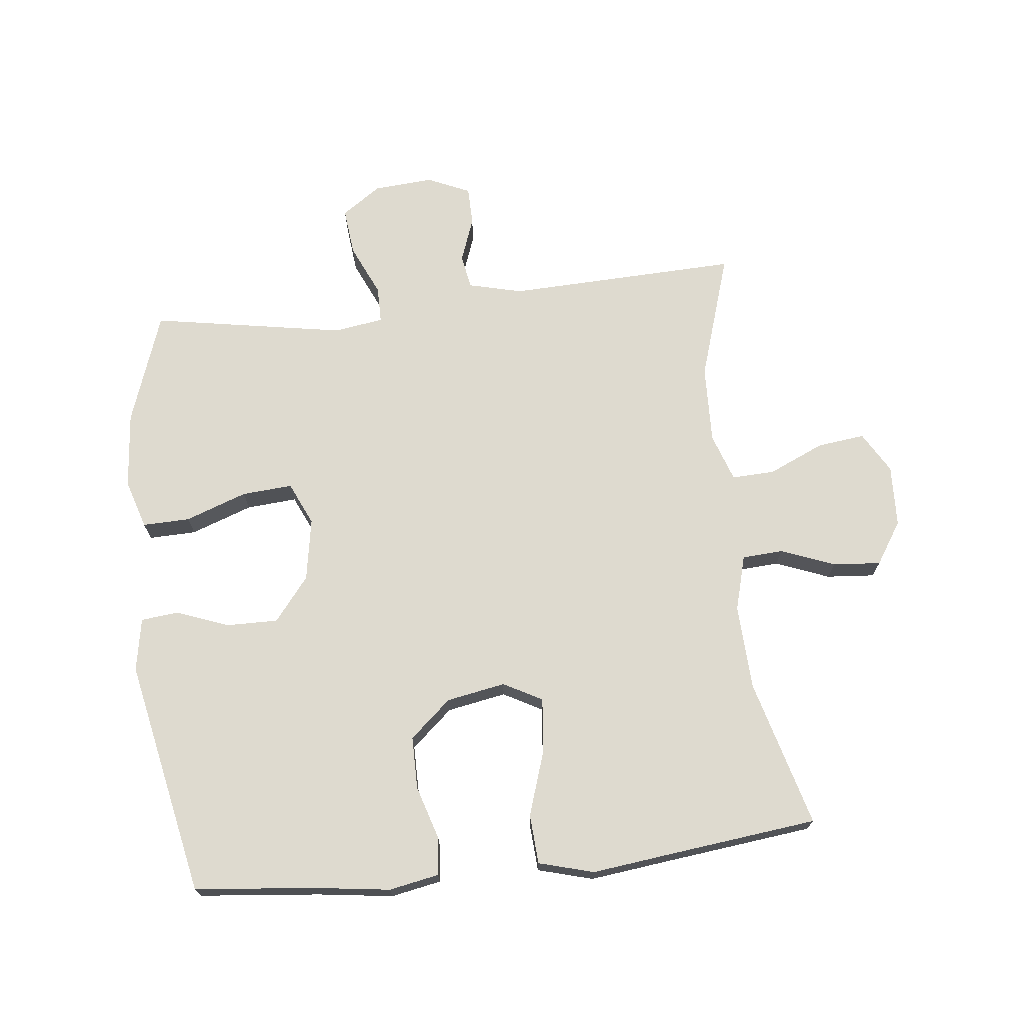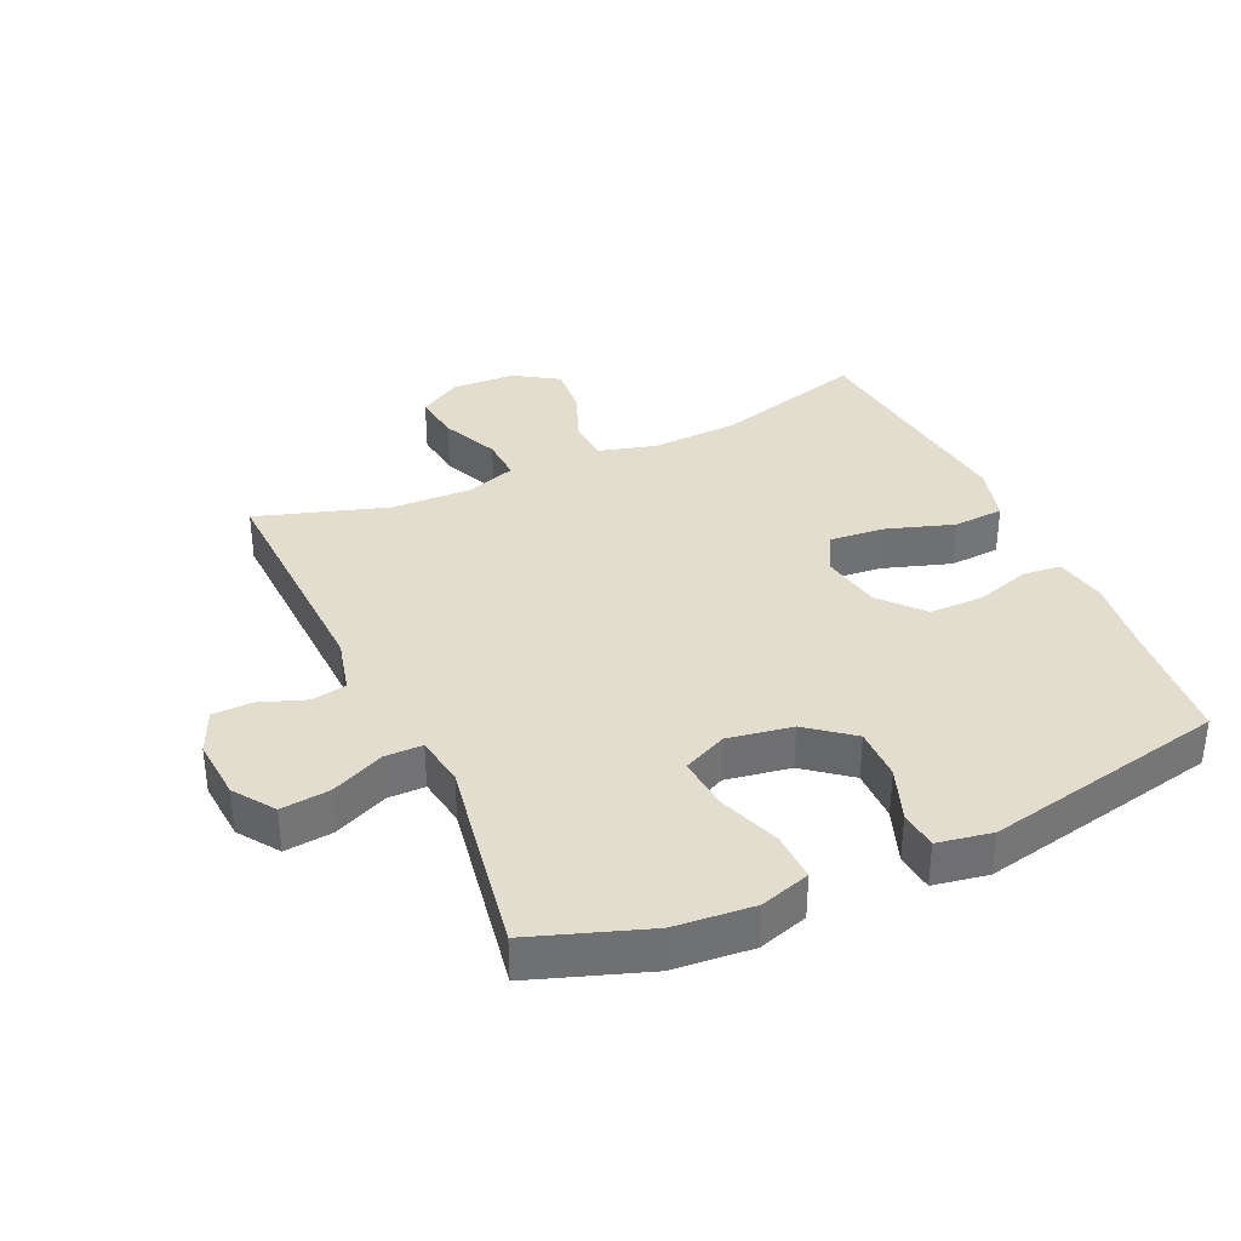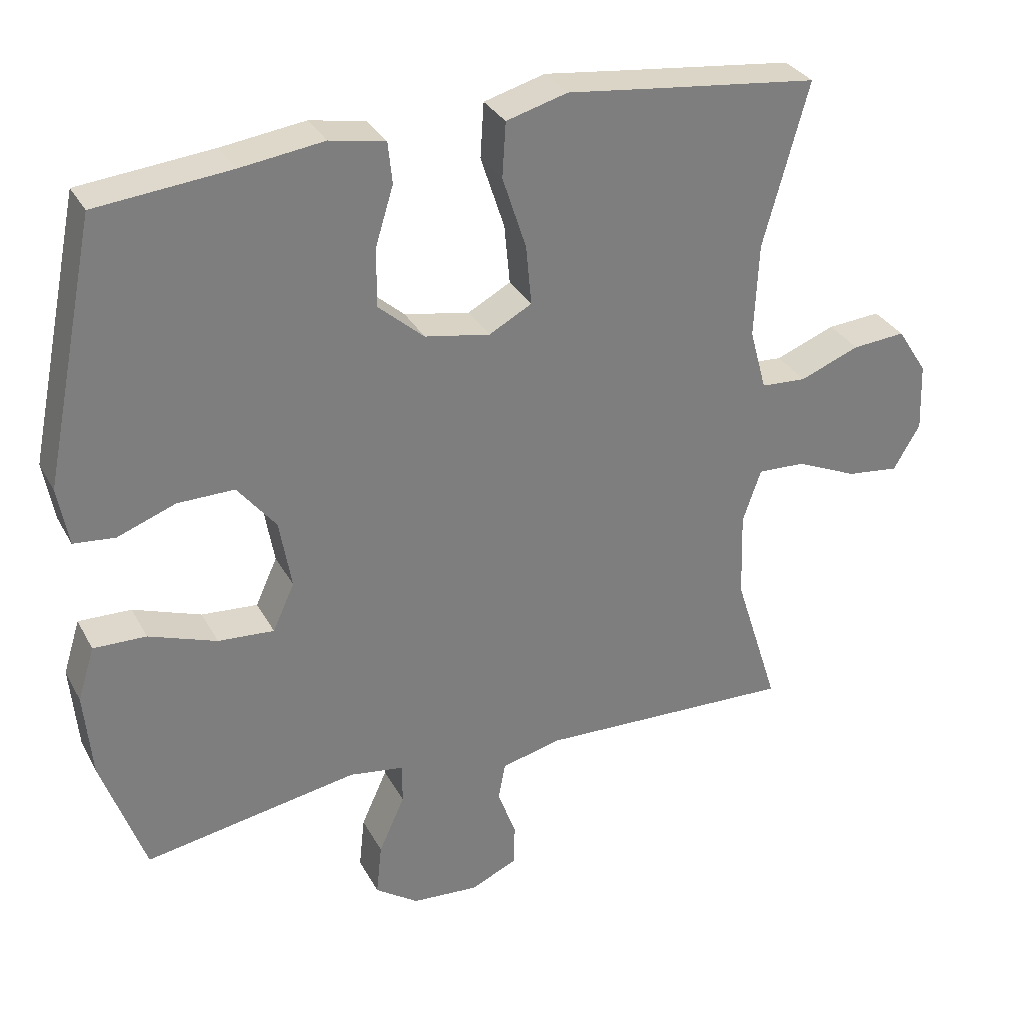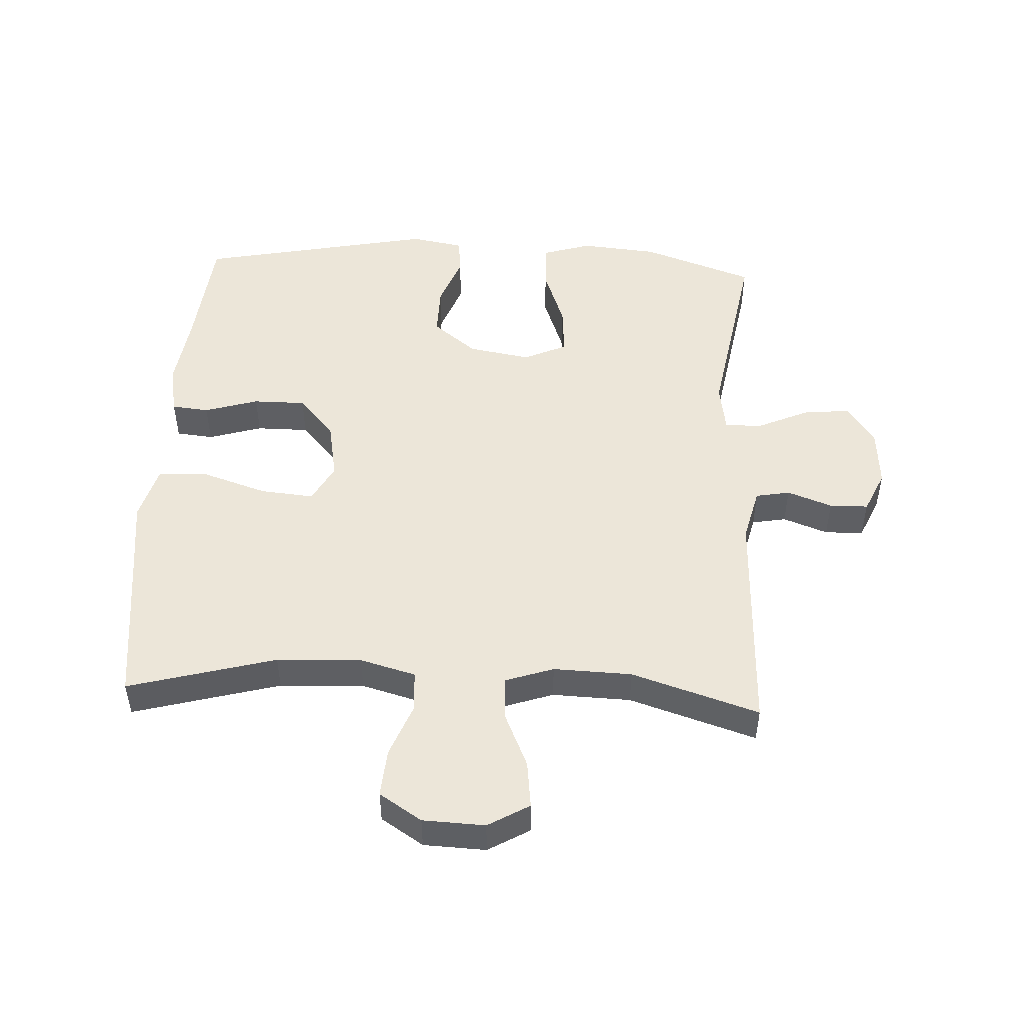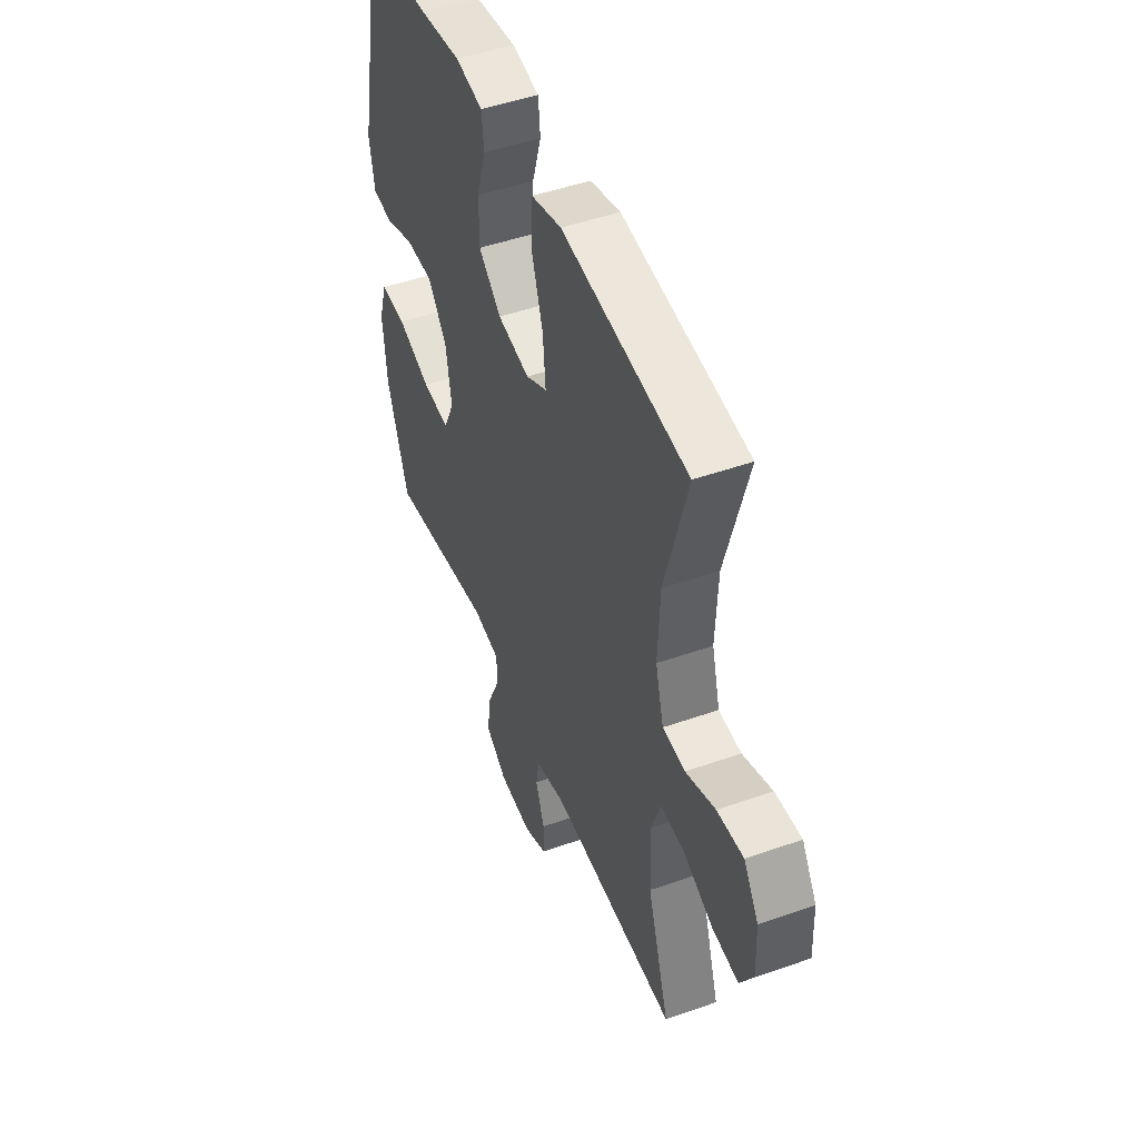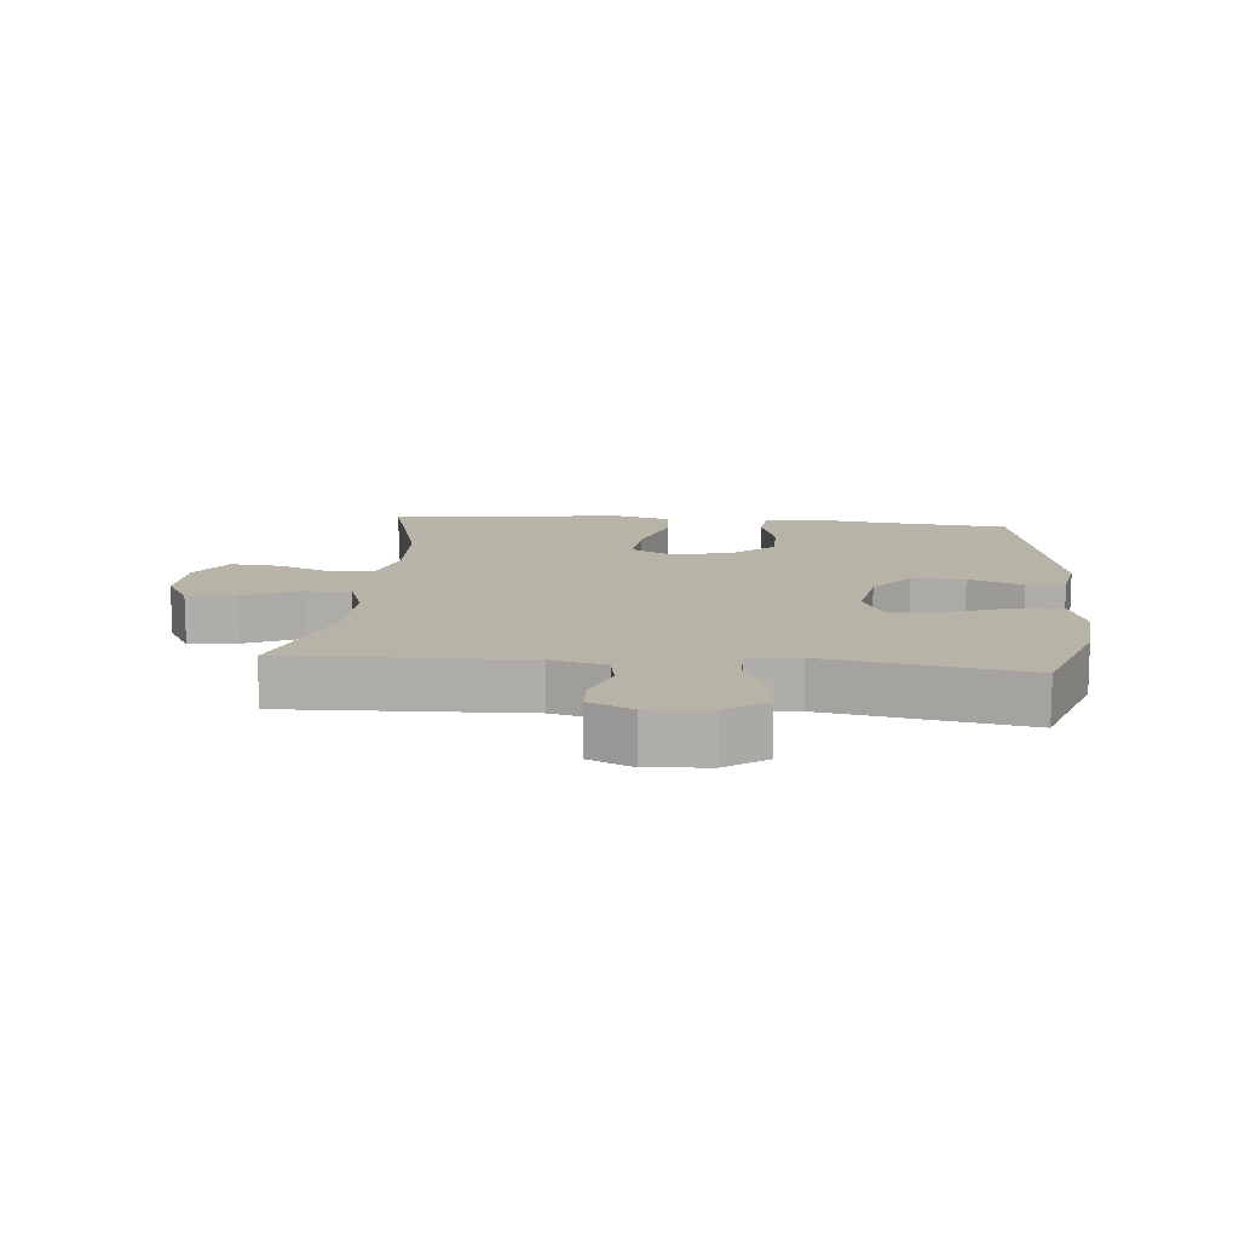
<metadata>
{"format":"obj","ext":"obj","renderer":"f3d","projection":"perspective","resolution":1024,"background":"white","views":[{"elev":71.0,"azim":-6.3,"up":"+Y"},{"elev":35.6,"azim":-114.6,"up":"+Y"},{"elev":31.7,"azim":-24.3,"up":"+Z"},{"elev":49.2,"azim":92.9,"up":"+Y"},{"elev":48.1,"azim":68.4,"up":"+Z"},{"elev":12.6,"azim":-174.7,"up":"+Y"}]}
</metadata>
<code>
v 0.5 0.07 0.5
v 0.436 0.07 0.267
v 0.43 0.07 0.133
v 0.454 0.07 0.045
v 0.519 0.07 0.041
v 0.604 0.07 0.074
v 0.68 0.07 0.08
v 0.723 0.07 0.013
v 0.727 0.07 -0.085
v 0.689 0.07 -0.15
v 0.614 0.07 -0.141
v 0.526 0.07 -0.102
v 0.458 0.07 -0.099
v 0.432 0.07 -0.175
v 0.436 0.07 -0.299
v 0.5 0.07 -0.5
v 0.133 0.07 -0.487
v 0.048 0.07 -0.508
v 0.038 0.07 -0.562
v 0.064 0.07 -0.633
v 0.063 0.07 -0.694
v -0.004 0.07 -0.724
v -0.099 0.07 -0.717
v -0.161 0.07 -0.674
v -0.153 0.07 -0.599
v -0.116 0.07 -0.517
v -0.116 0.07 -0.459
v -0.194 0.07 -0.447
v -0.5 0.07 -0.5
v -0.562 0.07 -0.323
v -0.573 0.07 -0.201
v -0.549 0.07 -0.124
v -0.474 0.07 -0.126
v -0.377 0.07 -0.161
v -0.297 0.07 -0.167
v -0.266 0.07 -0.099
v -0.283 0.07 0
v -0.338 0.07 0.069
v -0.419 0.07 0.068
v -0.502 0.07 0.037
v -0.561 0.07 0.043
v -0.576 0.07 0.127
v -0.5 0.07 0.5
v -0.309 0.07 0.519
v -0.19 0.07 0.535
v -0.111 0.07 0.52
v -0.105 0.07 0.461
v -0.131 0.07 0.376
v -0.131 0.07 0.293
v -0.066 0.07 0.236
v 0.027 0.07 0.219
v 0.088 0.07 0.252
v 0.08 0.07 0.337
v 0.046 0.07 0.441
v 0.051 0.07 0.519
v 0.138 0.07 0.543
v 0.27 0.07 0.527
v 0.5 0 0.5
v 0.436 0 0.267
v 0.43 0 0.133
v 0.454 0 0.045
v 0.519 0 0.041
v 0.604 0 0.074
v 0.68 0 0.08
v 0.723 0 0.013
v 0.727 0 -0.085
v 0.689 0 -0.15
v 0.614 0 -0.141
v 0.526 0 -0.102
v 0.458 0 -0.099
v 0.432 0 -0.175
v 0.436 0 -0.299
v 0.5 0 -0.5
v 0.133 0 -0.487
v 0.048 0 -0.508
v 0.038 0 -0.562
v 0.064 0 -0.633
v 0.063 0 -0.694
v -0.004 0 -0.724
v -0.099 0 -0.717
v -0.161 0 -0.674
v -0.153 0 -0.599
v -0.116 0 -0.517
v -0.116 0 -0.459
v -0.194 0 -0.447
v -0.5 0 -0.5
v -0.562 0 -0.323
v -0.573 0 -0.201
v -0.549 0 -0.124
v -0.474 0 -0.126
v -0.377 0 -0.161
v -0.297 0 -0.167
v -0.266 0 -0.099
v -0.283 0 0
v -0.338 0 0.069
v -0.419 0 0.068
v -0.502 0 0.037
v -0.561 0 0.043
v -0.576 0 0.127
v -0.5 0 0.5
v -0.309 0 0.519
v -0.19 0 0.535
v -0.111 0 0.52
v -0.105 0 0.461
v -0.131 0 0.376
v -0.131 0 0.293
v -0.066 0 0.236
v 0.027 0 0.219
v 0.088 0 0.252
v 0.08 0 0.337
v 0.046 0 0.441
v 0.051 0 0.519
v 0.138 0 0.543
v 0.27 0 0.527
f 55 56 57
f 54 55 57
f 53 54 57
f 57 1 2
f 53 57 2
f 52 53 2
f 51 52 2 3
f 50 51 3 4
f 46 47 48
f 45 46 48
f 44 45 48
f 44 48 49
f 43 44 49
f 42 43 49
f 41 42 49
f 40 41 49
f 39 40 49
f 38 39 49 50
f 32 33 34
f 31 32 34
f 30 31 34
f 29 30 34
f 28 29 34
f 27 28 34 35
f 24 25 26
f 23 24 26
f 22 23 26
f 21 22 26
f 20 21 26
f 19 20 26
f 18 19 26 27
f 27 35 36
f 18 27 36
f 17 18 36
f 10 11 12
f 9 10 12
f 8 9 12
f 7 8 12
f 6 7 12
f 5 6 12
f 4 5 12 13
f 4 13 14
f 50 4 14
f 38 50 14
f 37 38 14
f 17 36 37
f 16 17 37
f 15 16 37
f 14 15 37
f 114 113 112
f 114 112 111
f 114 111 110
f 59 58 114
f 59 114 110
f 59 110 109
f 60 59 109 108
f 61 60 108 107
f 105 104 103
f 105 103 102
f 105 102 101
f 106 105 101
f 106 101 100
f 106 100 99
f 106 99 98
f 106 98 97
f 106 97 96
f 107 106 96 95
f 91 90 89
f 91 89 88
f 91 88 87
f 91 87 86
f 91 86 85
f 92 91 85 84
f 83 82 81
f 83 81 80
f 83 80 79
f 83 79 78
f 83 78 77
f 83 77 76
f 84 83 76 75
f 93 92 84
f 93 84 75
f 93 75 74
f 69 68 67
f 69 67 66
f 69 66 65
f 69 65 64
f 69 64 63
f 69 63 62
f 70 69 62 61
f 71 70 61
f 71 61 107
f 71 107 95
f 71 95 94
f 94 93 74
f 94 74 73
f 94 73 72
f 94 72 71
f 1 58 59 2
f 2 59 60 3
f 3 60 61 4
f 4 61 62 5
f 5 62 63 6
f 6 63 64 7
f 7 64 65 8
f 8 65 66 9
f 9 66 67 10
f 10 67 68 11
f 11 68 69 12
f 12 69 70 13
f 13 70 71 14
f 14 71 72 15
f 15 72 73 16
f 16 73 74 17
f 17 74 75 18
f 18 75 76 19
f 19 76 77 20
f 20 77 78 21
f 21 78 79 22
f 22 79 80 23
f 23 80 81 24
f 24 81 82 25
f 25 82 83 26
f 26 83 84 27
f 27 84 85 28
f 28 85 86 29
f 29 86 87 30
f 30 87 88 31
f 31 88 89 32
f 32 89 90 33
f 33 90 91 34
f 34 91 92 35
f 35 92 93 36
f 36 93 94 37
f 37 94 95 38
f 38 95 96 39
f 39 96 97 40
f 40 97 98 41
f 41 98 99 42
f 42 99 100 43
f 43 100 101 44
f 44 101 102 45
f 45 102 103 46
f 46 103 104 47
f 47 104 105 48
f 48 105 106 49
f 49 106 107 50
f 50 107 108 51
f 51 108 109 52
f 52 109 110 53
f 53 110 111 54
f 54 111 112 55
f 55 112 113 56
f 56 113 114 57
f 57 114 58 1

</code>
